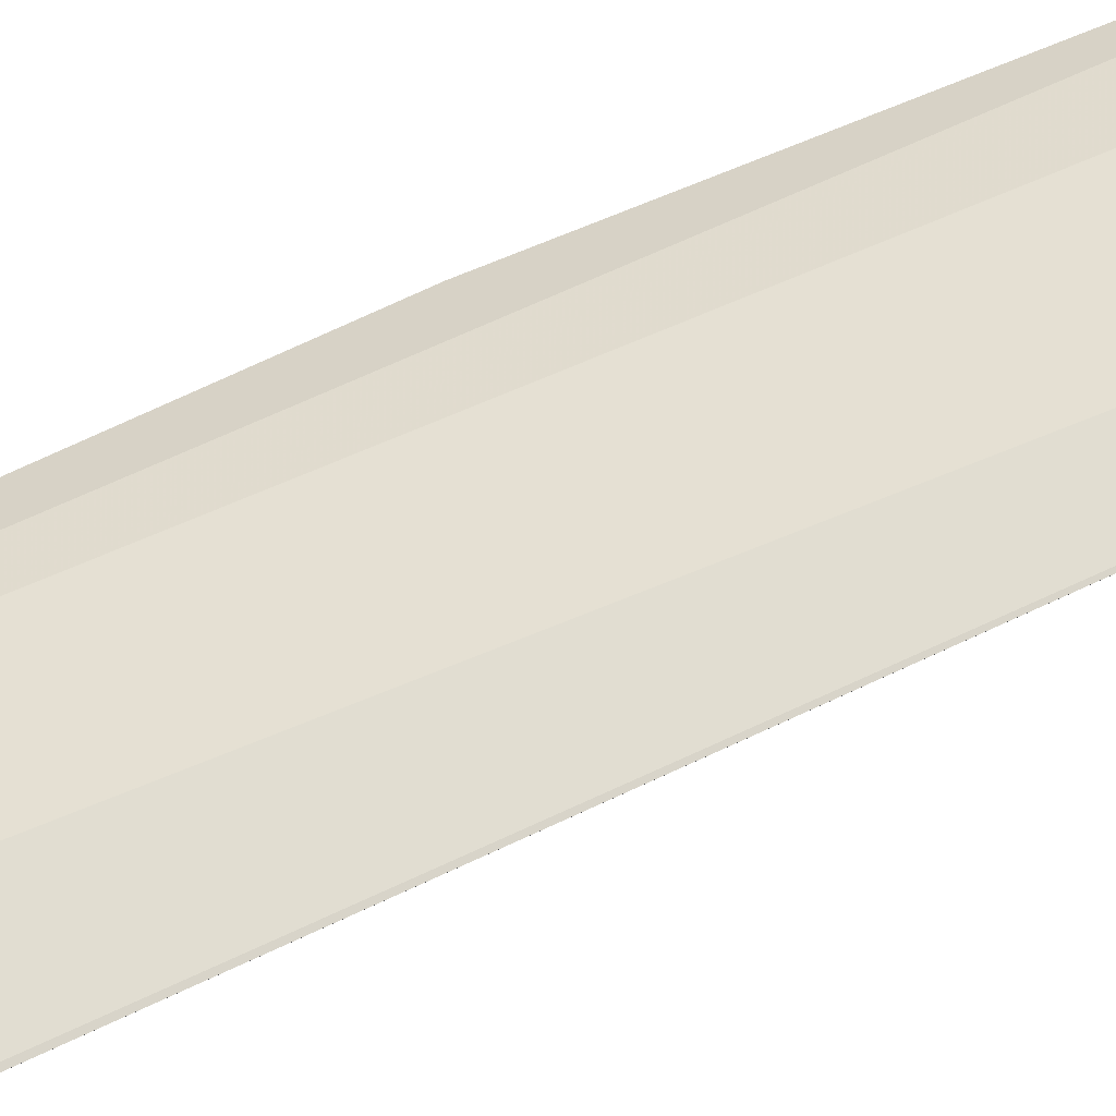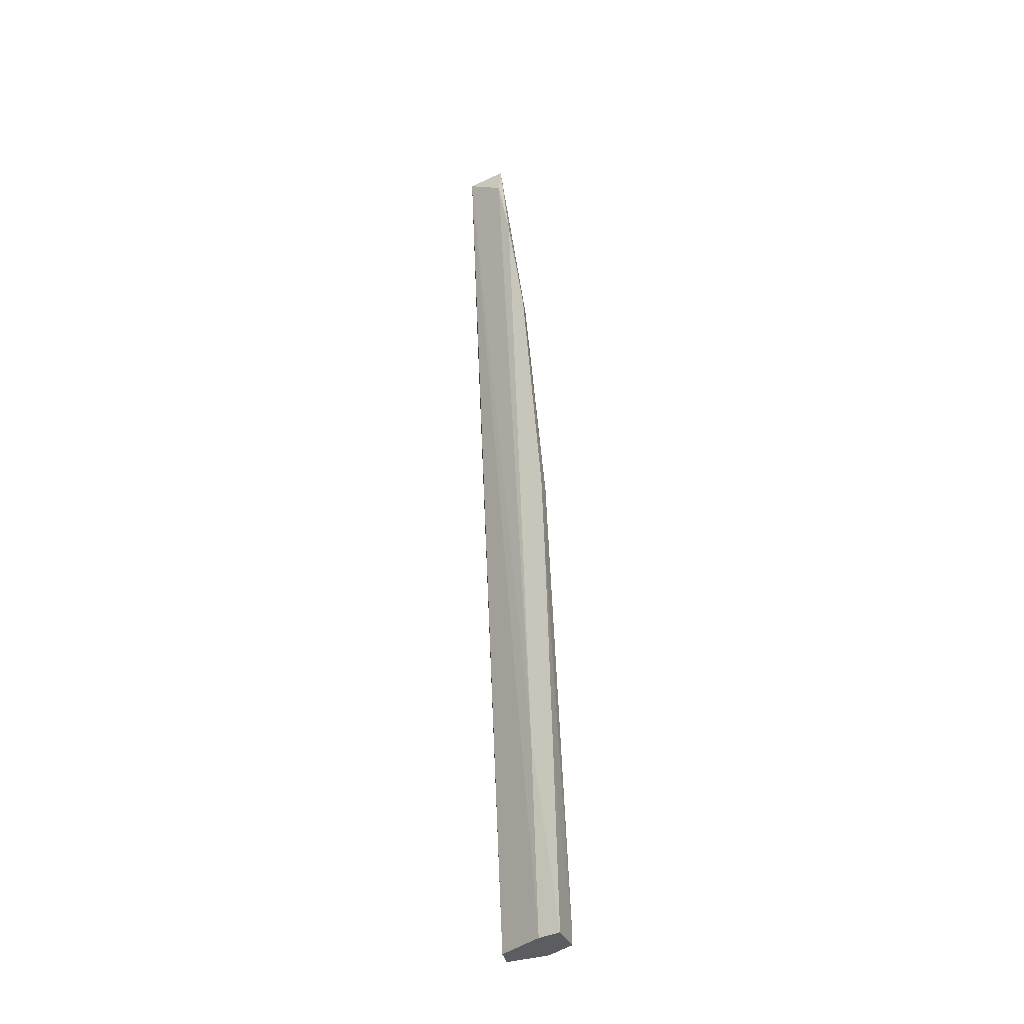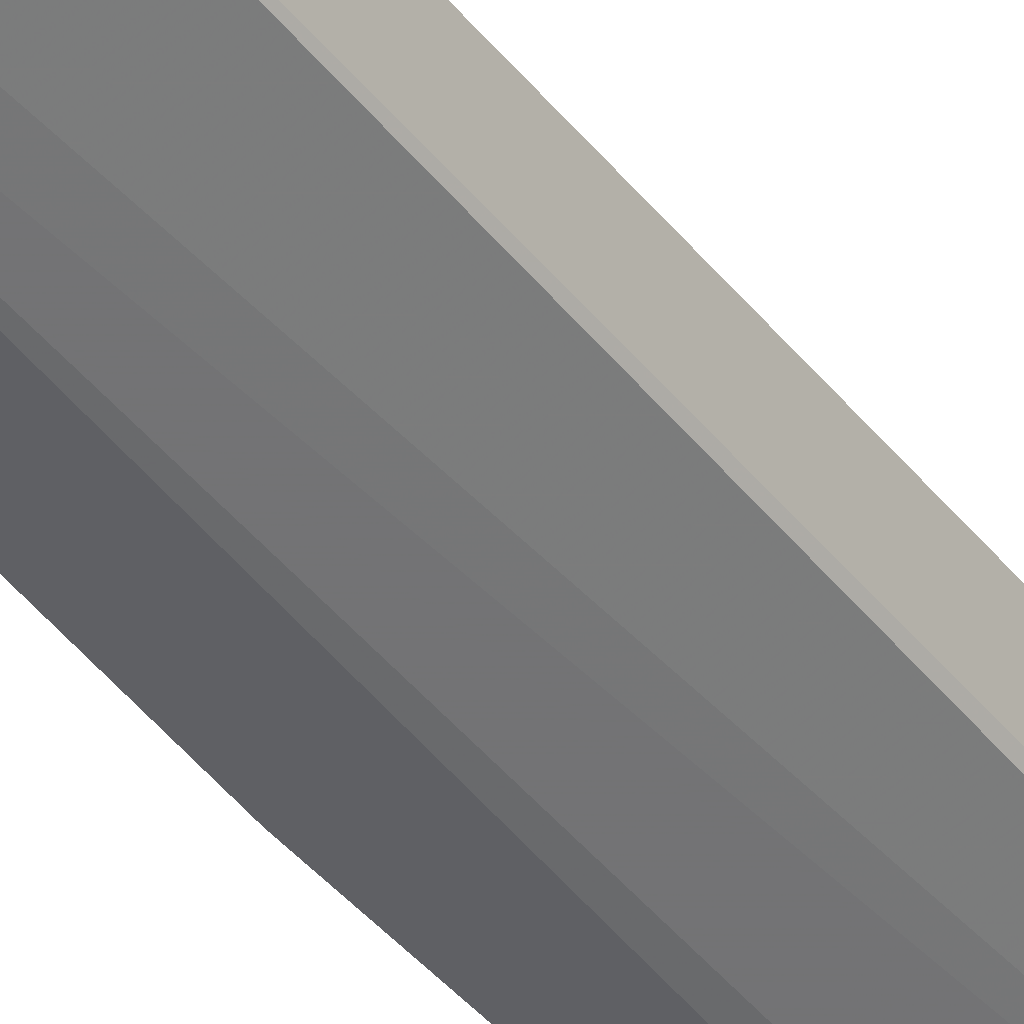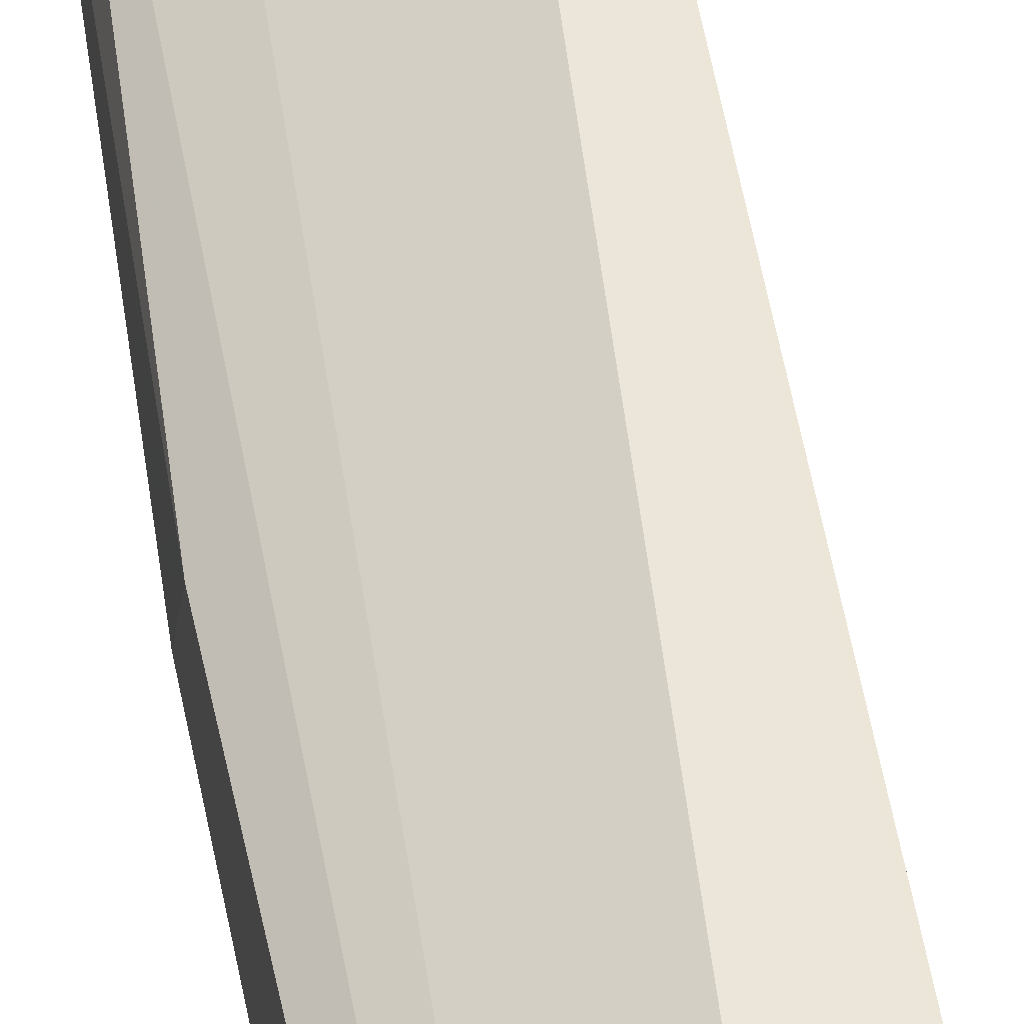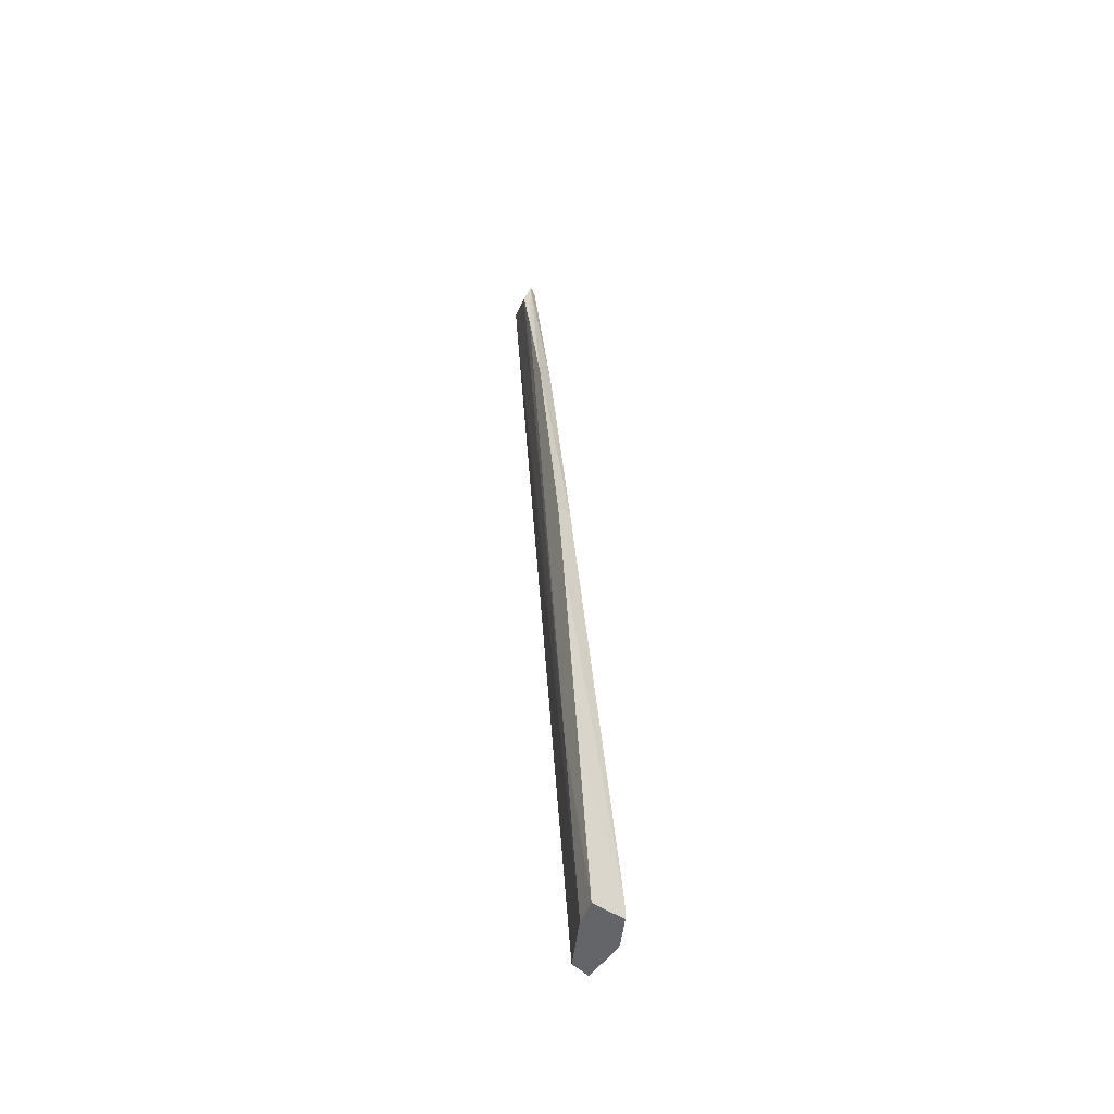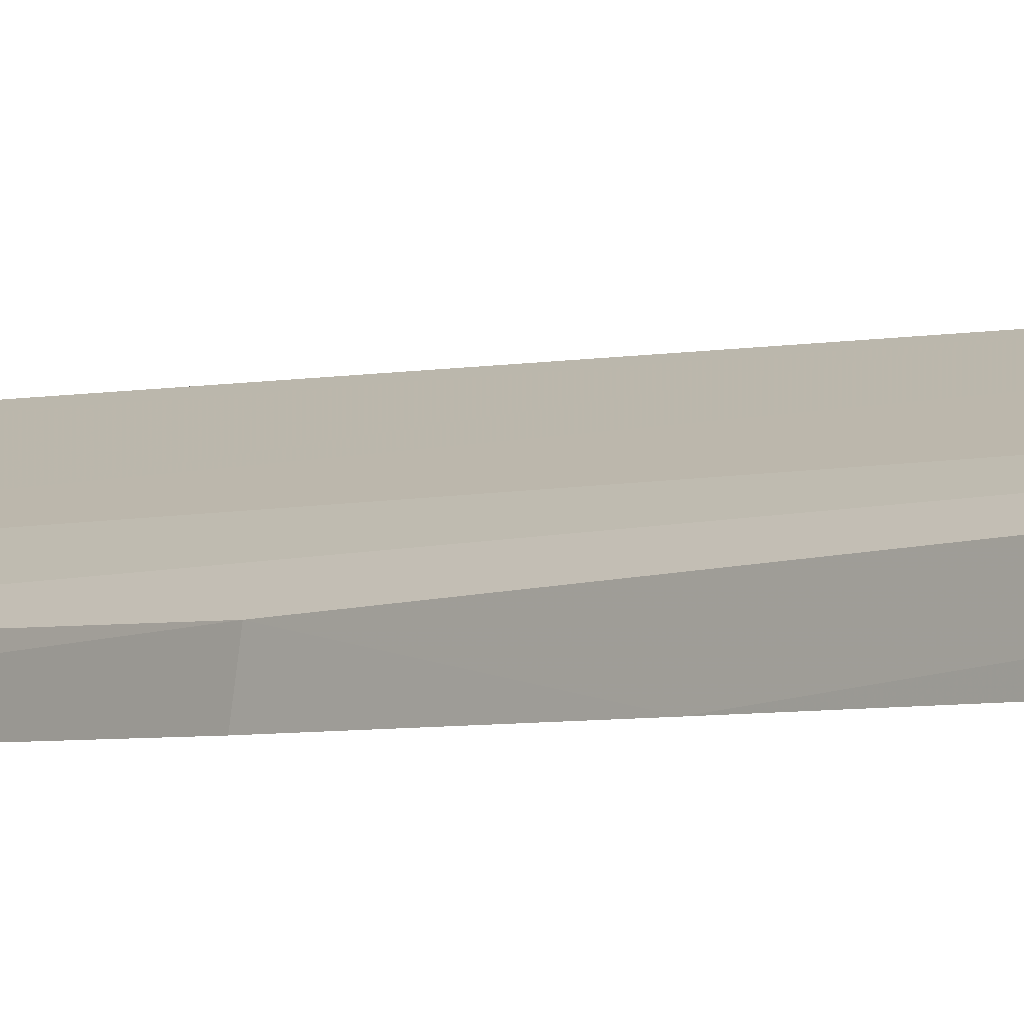
<metadata>
{"format":"obj","ext":"obj","renderer":"f3d","projection":"perspective","resolution":1024,"background":"white","views":[{"elev":69.9,"azim":-117.5,"up":"+Y"},{"elev":-35.4,"azim":23.8,"up":"+Z"},{"elev":-39.5,"azim":-145.9,"up":"+Y"},{"elev":50.0,"azim":169.8,"up":"+Y"},{"elev":-51.5,"azim":56.6,"up":"+Z"},{"elev":1.7,"azim":134.9,"up":"+Y"}]}
</metadata>
<code>
v -0.1016 -0.3005 0.4624
v -0.05686 -0.2487 -0.5
v -0.05848 -0.2142 -0.4827
v -0.1558 -0.2573 0.4912
v -0.1294 -0.2198 -0.5
v -0.07628 -0.2775 0.2641
v -0.08092 -0.2439 -0.5
v -0.1465 -0.2842 0.4998
v -0.08879 -0.1991 -0.5
v -0.1076 -0.2821 0.5
v -0.0571 -0.2807 0.008161
v -0.08801 -0.3 0.3867
v -0.1447 -0.2654 0.2658
v -0.08115 -0.2581 -0.2943
v -0.05848 -0.2142 -0.5
v -0.1342 -0.1991 -0.5
v -0.08879 -0.1991 -0.4827
v -0.1039 -0.29 0.5
v -0.15 -0.261 0.5
v -0.05627 -0.2751 -0.0824
v -0.05917 -0.2643 0.007294
v -0.07208 -0.2947 0.2658
v -0.1403 -0.2113 -0.2963
v -0.05626 -0.2599 -0.3248
f 8 5 7
f 9 7 5
f 10 6 3
f 13 8 4
f 13 5 8
f 14 8 7
f 14 1 8
f 14 12 1
f 14 7 2
f 14 2 12
f 15 9 3
f 15 2 7
f 15 7 9
f 16 9 5
f 17 3 9
f 17 10 3
f 17 16 4
f 17 9 16
f 18 8 1
f 18 1 12
f 18 6 10
f 19 4 8
f 19 18 10
f 19 8 18
f 19 17 4
f 19 10 17
f 20 11 2
f 21 3 6
f 21 20 3
f 21 11 20
f 22 18 12
f 22 6 18
f 22 21 6
f 22 11 21
f 22 12 2
f 22 2 11
f 23 13 4
f 23 5 13
f 23 16 5
f 23 4 16
f 24 20 2
f 24 3 20
f 24 15 3
f 24 2 15

</code>
